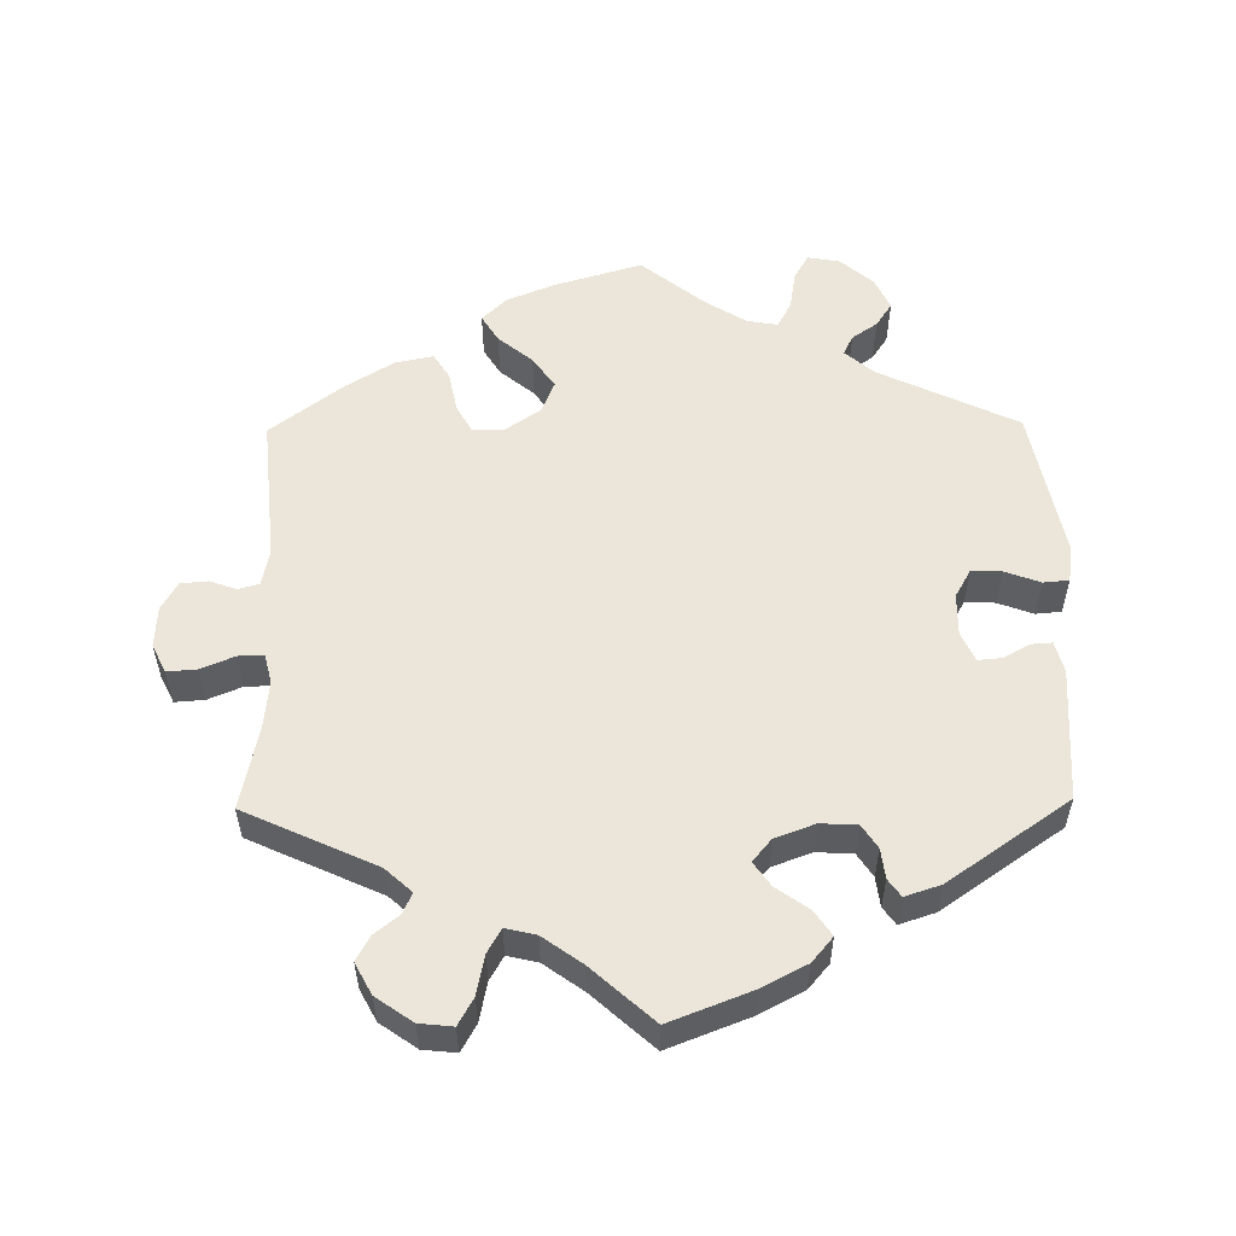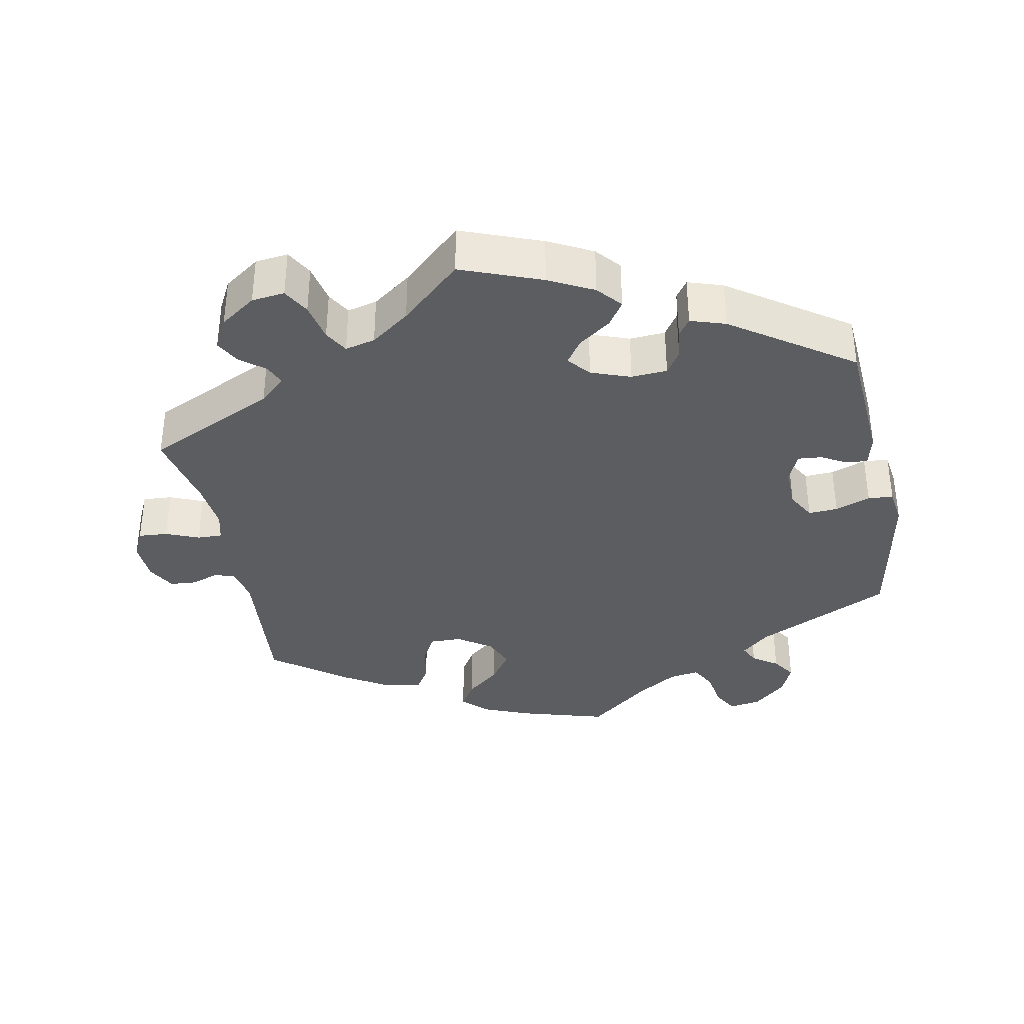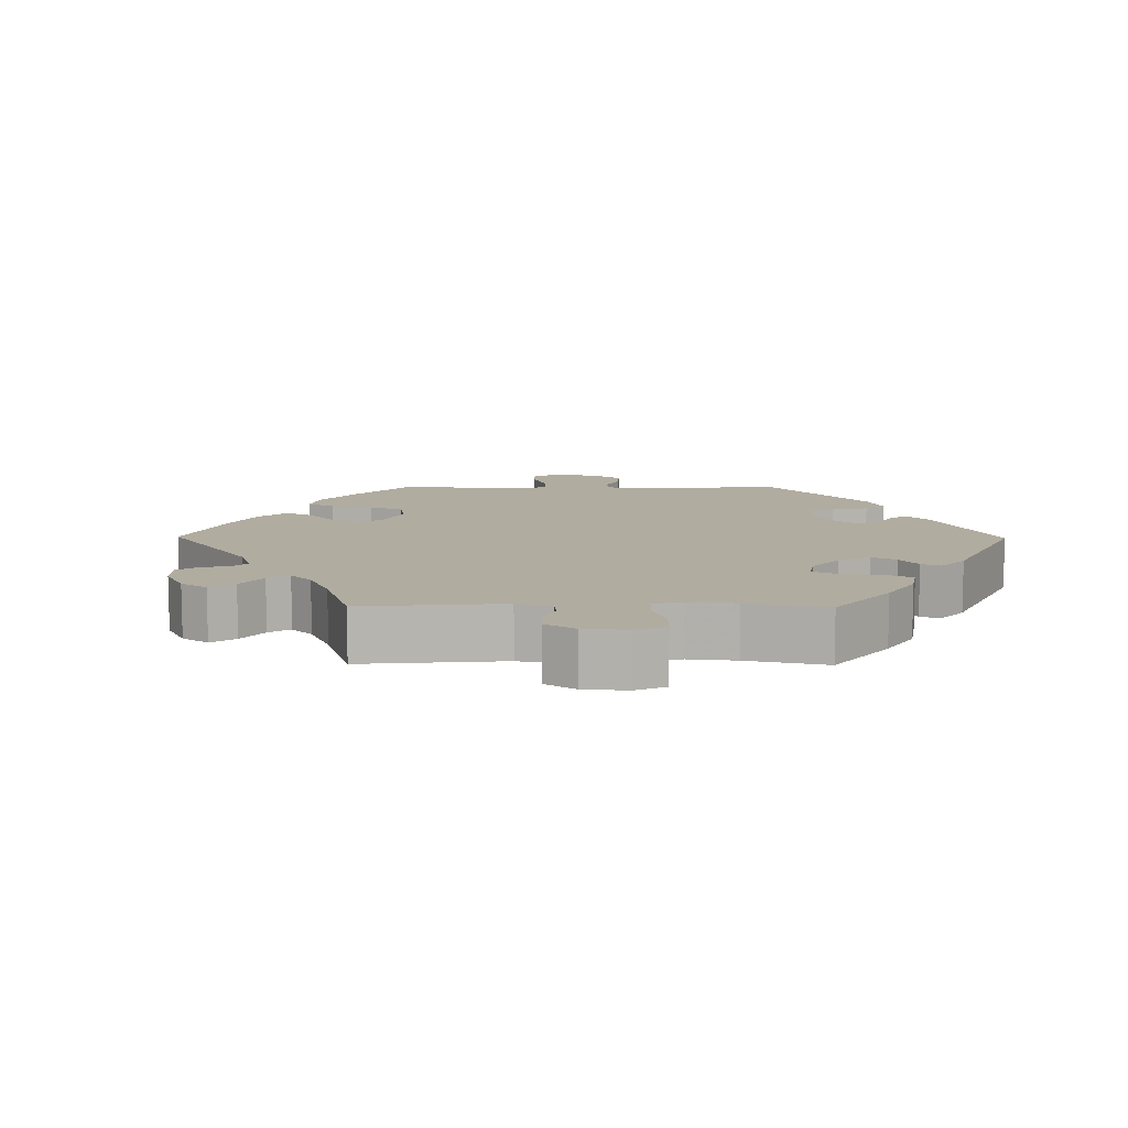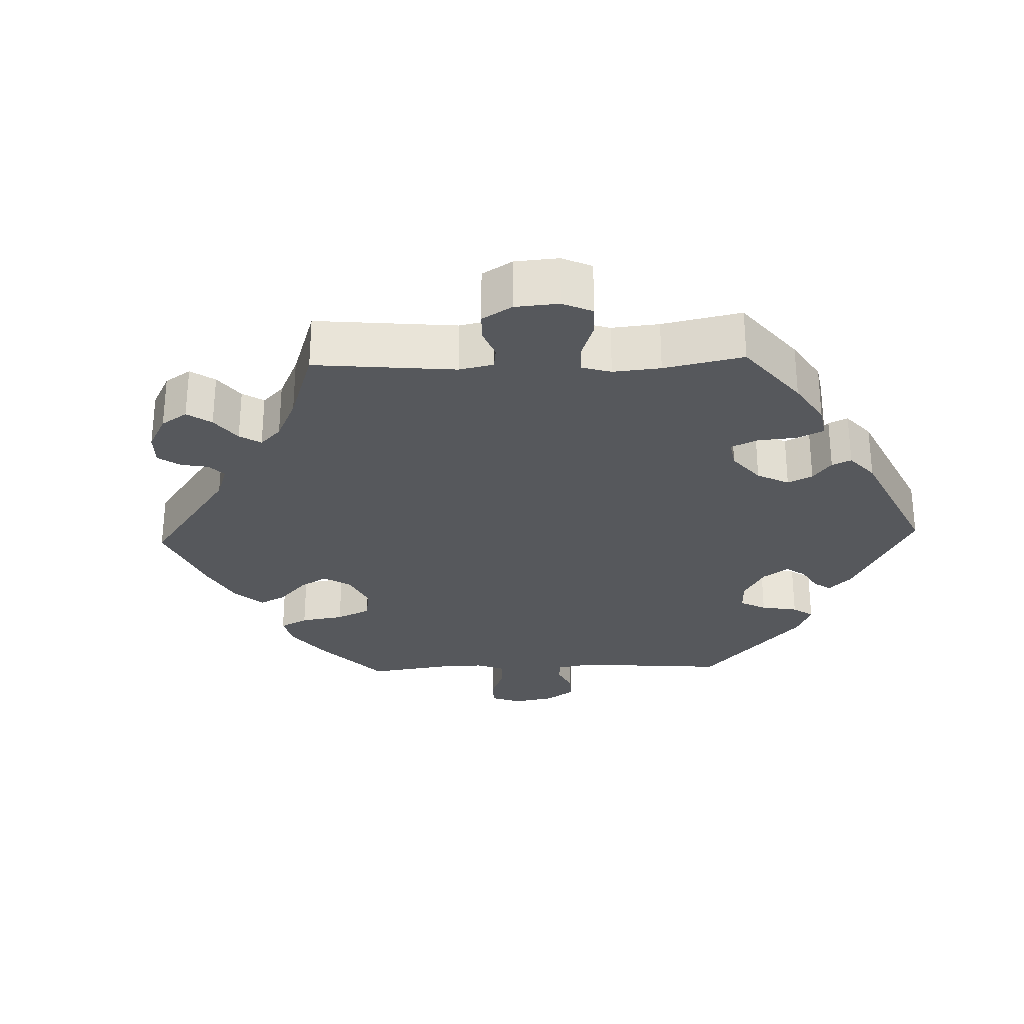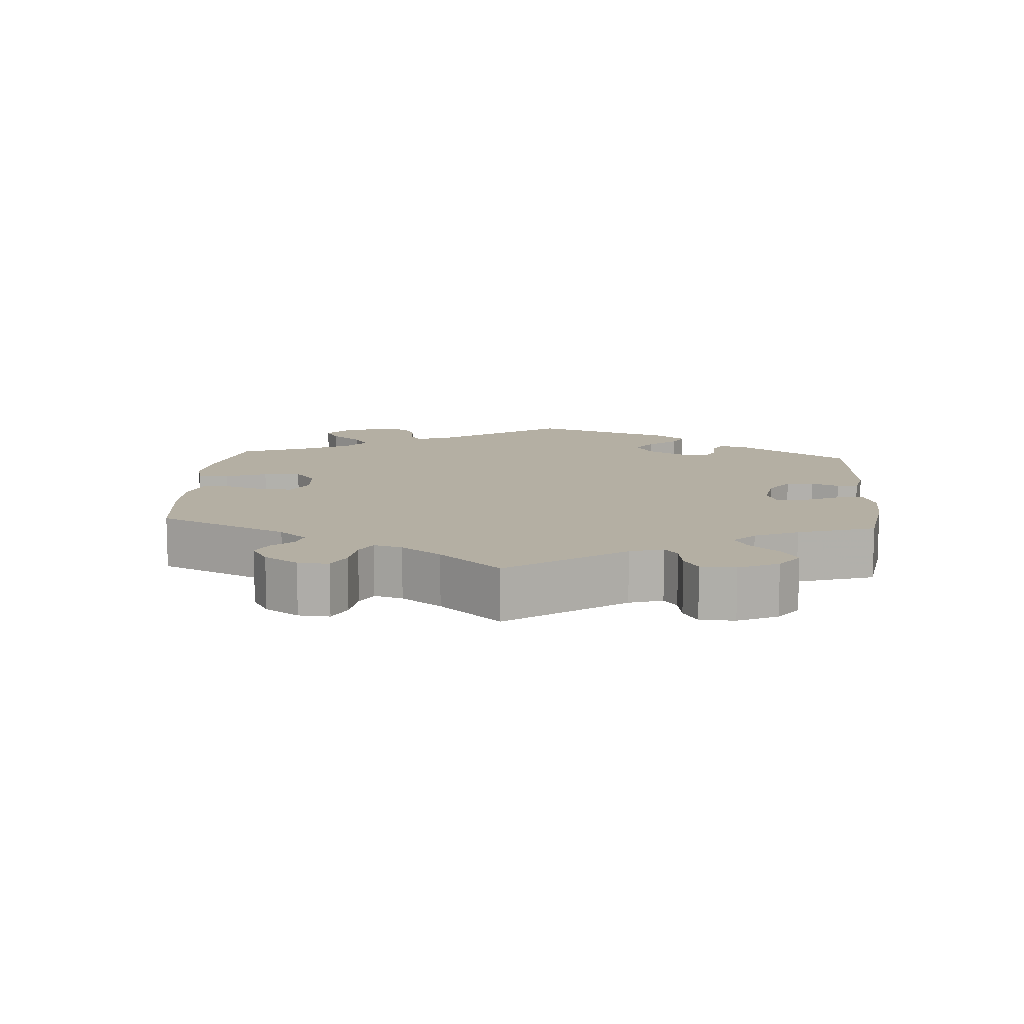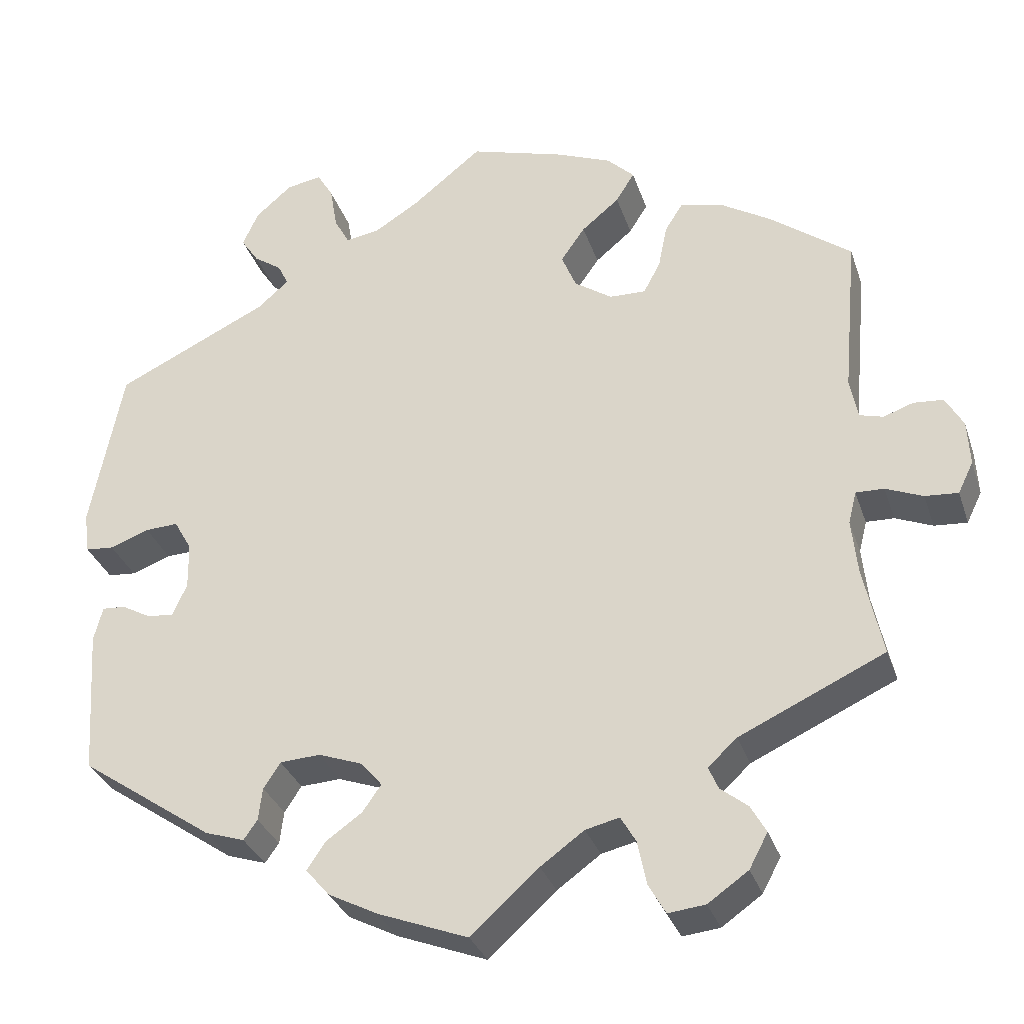
<metadata>
{"format":"obj","ext":"obj","renderer":"f3d","projection":"perspective","resolution":1024,"background":"white","views":[{"elev":55.4,"azim":179.2,"up":"+Y"},{"elev":-36.4,"azim":-168.8,"up":"+Y"},{"elev":10.1,"azim":150.6,"up":"+Y"},{"elev":-28.3,"azim":152.0,"up":"+Y"},{"elev":11.2,"azim":124.1,"up":"+Y"},{"elev":-31.9,"azim":17.1,"up":"+Z"}]}
</metadata>
<code>
v 0.483 0.07 0.09
v 0.493 0.07 0.04
v 0.522 0.07 0.032
v 0.559 0.07 0.045
v 0.596 0.07 0.042
v 0.618 0.07 0.003
v 0.621 0.07 -0.053
v 0.602 0.07 -0.092
v 0.561 0.07 -0.089
v 0.515 0.07 -0.07
v 0.48 0.07 -0.069
v 0.47 0.07 -0.109
v 0.477 0.07 -0.177
v 0.501 0.07 -0.289
v 0.321 0.07 -0.372
v 0.285 0.07 -0.405
v 0.297 0.07 -0.433
v 0.331 0.07 -0.46
v 0.35 0.07 -0.494
v 0.327 0.07 -0.537
v 0.277 0.07 -0.572
v 0.231 0.07 -0.577
v 0.21 0.07 -0.54
v 0.199 0.07 -0.486
v 0.18 0.07 -0.453
v 0.138 0.07 -0.463
v 0.084 0.07 -0.502
v 0 0.07 -0.578
v -0.112 0.07 -0.535
v -0.174 0.07 -0.503
v -0.203 0.07 -0.469
v -0.18 0.07 -0.435
v -0.135 0.07 -0.403
v -0.112 0.07 -0.37
v -0.138 0.07 -0.339
v -0.193 0.07 -0.319
v -0.243 0.07 -0.322
v -0.264 0.07 -0.354
v -0.269 0.07 -0.395
v -0.286 0.07 -0.419
v -0.335 0.07 -0.403
v -0.501 0.07 -0.289
v -0.513 0.07 -0.107
v -0.502 0.07 -0.064
v -0.473 0.07 -0.066
v -0.437 0.07 -0.086
v -0.404 0.07 -0.089
v -0.386 0.07 -0.049
v -0.387 0.07 0.009
v -0.409 0.07 0.048
v -0.45 0.07 0.046
v -0.499 0.07 0.028
v -0.534 0.07 0.031
v -0.541 0.07 0.082
v -0.501 0.07 0.288
v -0.311 0.07 0.379
v -0.272 0.07 0.413
v -0.285 0.07 0.44
v -0.32 0.07 0.464
v -0.342 0.07 0.497
v -0.322 0.07 0.541
v -0.277 0.07 0.58
v -0.233 0.07 0.588
v -0.213 0.07 0.554
v -0.204 0.07 0.5
v -0.185 0.07 0.465
v -0.143 0.07 0.472
v -0.087 0.07 0.507
v 0 0.07 0.577
v 0.119 0.07 0.542
v 0.186 0.07 0.515
v 0.22 0.07 0.482
v 0.197 0.07 0.445
v 0.15 0.07 0.406
v 0.12 0.07 0.363
v 0.138 0.07 0.319
v 0.185 0.07 0.287
v 0.23 0.07 0.286
v 0.251 0.07 0.325
v 0.262 0.07 0.38
v 0.284 0.07 0.415
v 0.336 0.07 0.404
v 0.4 0.07 0.365
v 0.501 0.07 0.289
v 0.483 0 0.09
v 0.493 0 0.04
v 0.522 0 0.032
v 0.559 0 0.045
v 0.596 0 0.042
v 0.618 0 0.003
v 0.621 0 -0.053
v 0.602 0 -0.092
v 0.561 0 -0.089
v 0.515 0 -0.07
v 0.48 0 -0.069
v 0.47 0 -0.109
v 0.477 0 -0.177
v 0.501 0 -0.289
v 0.321 0 -0.372
v 0.285 0 -0.405
v 0.297 0 -0.433
v 0.331 0 -0.46
v 0.35 0 -0.494
v 0.327 0 -0.537
v 0.277 0 -0.572
v 0.231 0 -0.577
v 0.21 0 -0.54
v 0.199 0 -0.486
v 0.18 0 -0.453
v 0.138 0 -0.463
v 0.084 0 -0.502
v 0 0 -0.578
v -0.112 0 -0.535
v -0.174 0 -0.503
v -0.203 0 -0.469
v -0.18 0 -0.435
v -0.135 0 -0.403
v -0.112 0 -0.37
v -0.138 0 -0.339
v -0.193 0 -0.319
v -0.243 0 -0.322
v -0.264 0 -0.354
v -0.269 0 -0.395
v -0.286 0 -0.419
v -0.335 0 -0.403
v -0.501 0 -0.289
v -0.513 0 -0.107
v -0.502 0 -0.064
v -0.473 0 -0.066
v -0.437 0 -0.086
v -0.404 0 -0.089
v -0.386 0 -0.049
v -0.387 0 0.009
v -0.409 0 0.048
v -0.45 0 0.046
v -0.499 0 0.028
v -0.534 0 0.031
v -0.541 0 0.082
v -0.501 0 0.288
v -0.311 0 0.379
v -0.272 0 0.413
v -0.285 0 0.44
v -0.32 0 0.464
v -0.342 0 0.497
v -0.322 0 0.541
v -0.277 0 0.58
v -0.233 0 0.588
v -0.213 0 0.554
v -0.204 0 0.5
v -0.185 0 0.465
v -0.143 0 0.472
v -0.087 0 0.507
v 0 0 0.577
v 0.119 0 0.542
v 0.186 0 0.515
v 0.22 0 0.482
v 0.197 0 0.445
v 0.15 0 0.406
v 0.12 0 0.363
v 0.138 0 0.319
v 0.185 0 0.287
v 0.23 0 0.286
v 0.251 0 0.325
v 0.262 0 0.38
v 0.284 0 0.415
v 0.336 0 0.404
v 0.4 0 0.365
v 0.501 0 0.289
f 83 84 1
f 82 83 1 2
f 79 80 81 82
f 78 79 82 2
f 77 78 2
f 76 77 2
f 71 72 73 74
f 71 74 75
f 68 69 70 71
f 67 68 71 75
f 66 67 75 76
f 62 63 64 65
f 62 65 66
f 61 62 66
f 58 59 60 61
f 57 58 61 66
f 56 57 66 76
f 51 52 53 54
f 50 51 54 55
f 49 50 55 56
f 43 44 45 46
f 43 46 47
f 42 43 47
f 41 42 47
f 38 39 40 41
f 37 38 41 47
f 36 37 47 48
f 30 31 32 33
f 30 33 34
f 27 28 29 30
f 26 27 30 34
f 25 26 34 35
f 21 22 23 24
f 21 24 25
f 20 21 25
f 17 18 19 20
f 16 17 20 25
f 15 16 25 35
f 13 14 15 35
f 7 8 9 10
f 7 10 11
f 6 7 11
f 3 4 5 6
f 2 3 6 11
f 76 2 11 12
f 48 49 56 76
f 35 36 48 76
f 12 13 35 76
f 85 168 167
f 86 85 167 166
f 166 165 164 163
f 86 166 163 162
f 86 162 161
f 86 161 160
f 158 157 156 155
f 159 158 155
f 155 154 153 152
f 159 155 152 151
f 160 159 151 150
f 149 148 147 146
f 150 149 146
f 150 146 145
f 145 144 143 142
f 150 145 142 141
f 160 150 141 140
f 138 137 136 135
f 139 138 135 134
f 140 139 134 133
f 130 129 128 127
f 131 130 127
f 131 127 126
f 131 126 125
f 125 124 123 122
f 131 125 122 121
f 132 131 121 120
f 117 116 115 114
f 118 117 114
f 114 113 112 111
f 118 114 111 110
f 119 118 110 109
f 108 107 106 105
f 109 108 105
f 109 105 104
f 104 103 102 101
f 109 104 101 100
f 119 109 100 99
f 119 99 98 97
f 94 93 92 91
f 95 94 91
f 95 91 90
f 90 89 88 87
f 95 90 87 86
f 96 95 86 160
f 160 140 133 132
f 160 132 120 119
f 160 119 97 96
f 1 85 86 2
f 2 86 87 3
f 3 87 88 4
f 4 88 89 5
f 5 89 90 6
f 6 90 91 7
f 7 91 92 8
f 8 92 93 9
f 9 93 94 10
f 10 94 95 11
f 11 95 96 12
f 12 96 97 13
f 13 97 98 14
f 14 98 99 15
f 15 99 100 16
f 16 100 101 17
f 17 101 102 18
f 18 102 103 19
f 19 103 104 20
f 20 104 105 21
f 21 105 106 22
f 22 106 107 23
f 23 107 108 24
f 24 108 109 25
f 25 109 110 26
f 26 110 111 27
f 27 111 112 28
f 28 112 113 29
f 29 113 114 30
f 30 114 115 31
f 31 115 116 32
f 32 116 117 33
f 33 117 118 34
f 34 118 119 35
f 35 119 120 36
f 36 120 121 37
f 37 121 122 38
f 38 122 123 39
f 39 123 124 40
f 40 124 125 41
f 41 125 126 42
f 42 126 127 43
f 43 127 128 44
f 44 128 129 45
f 45 129 130 46
f 46 130 131 47
f 47 131 132 48
f 48 132 133 49
f 49 133 134 50
f 50 134 135 51
f 51 135 136 52
f 52 136 137 53
f 53 137 138 54
f 54 138 139 55
f 55 139 140 56
f 56 140 141 57
f 57 141 142 58
f 58 142 143 59
f 59 143 144 60
f 60 144 145 61
f 61 145 146 62
f 62 146 147 63
f 63 147 148 64
f 64 148 149 65
f 65 149 150 66
f 66 150 151 67
f 67 151 152 68
f 68 152 153 69
f 69 153 154 70
f 70 154 155 71
f 71 155 156 72
f 72 156 157 73
f 73 157 158 74
f 74 158 159 75
f 75 159 160 76
f 76 160 161 77
f 77 161 162 78
f 78 162 163 79
f 79 163 164 80
f 80 164 165 81
f 81 165 166 82
f 82 166 167 83
f 83 167 168 84
f 84 168 85 1

</code>
